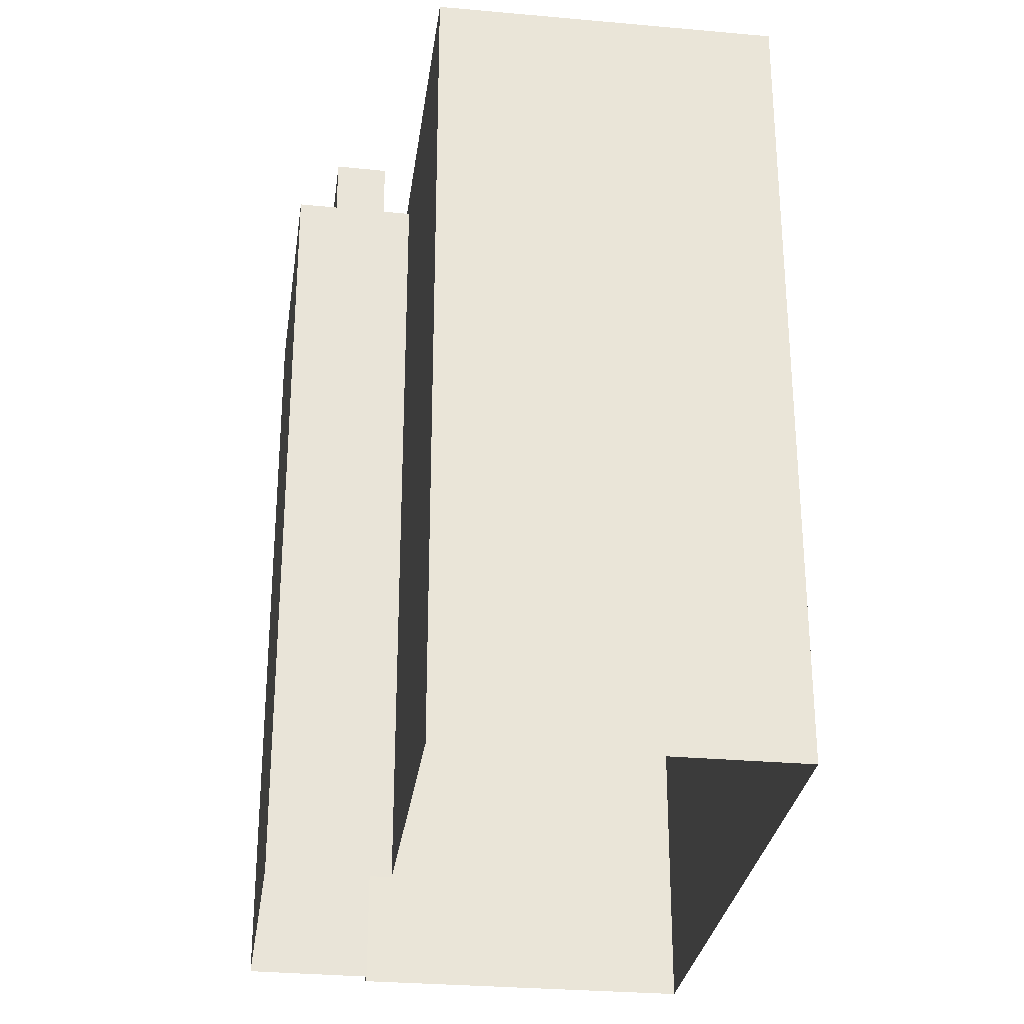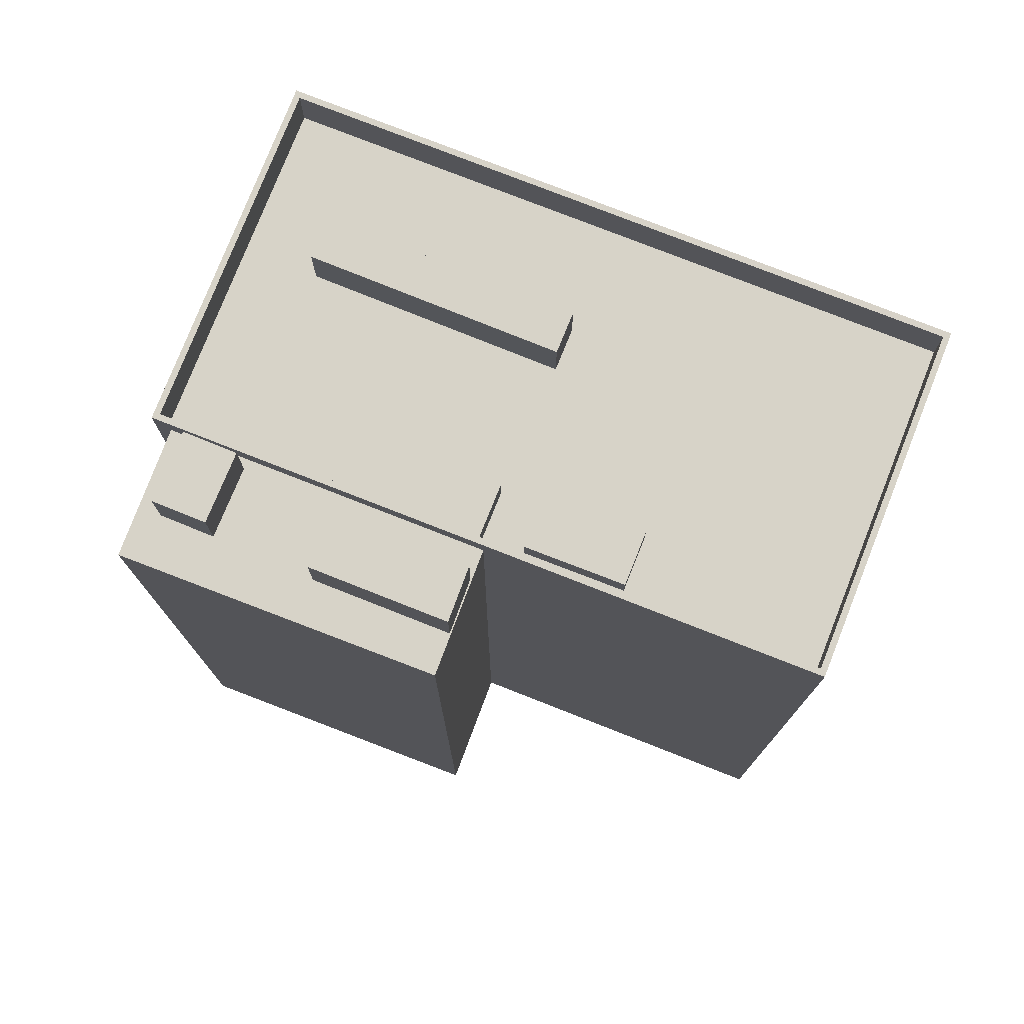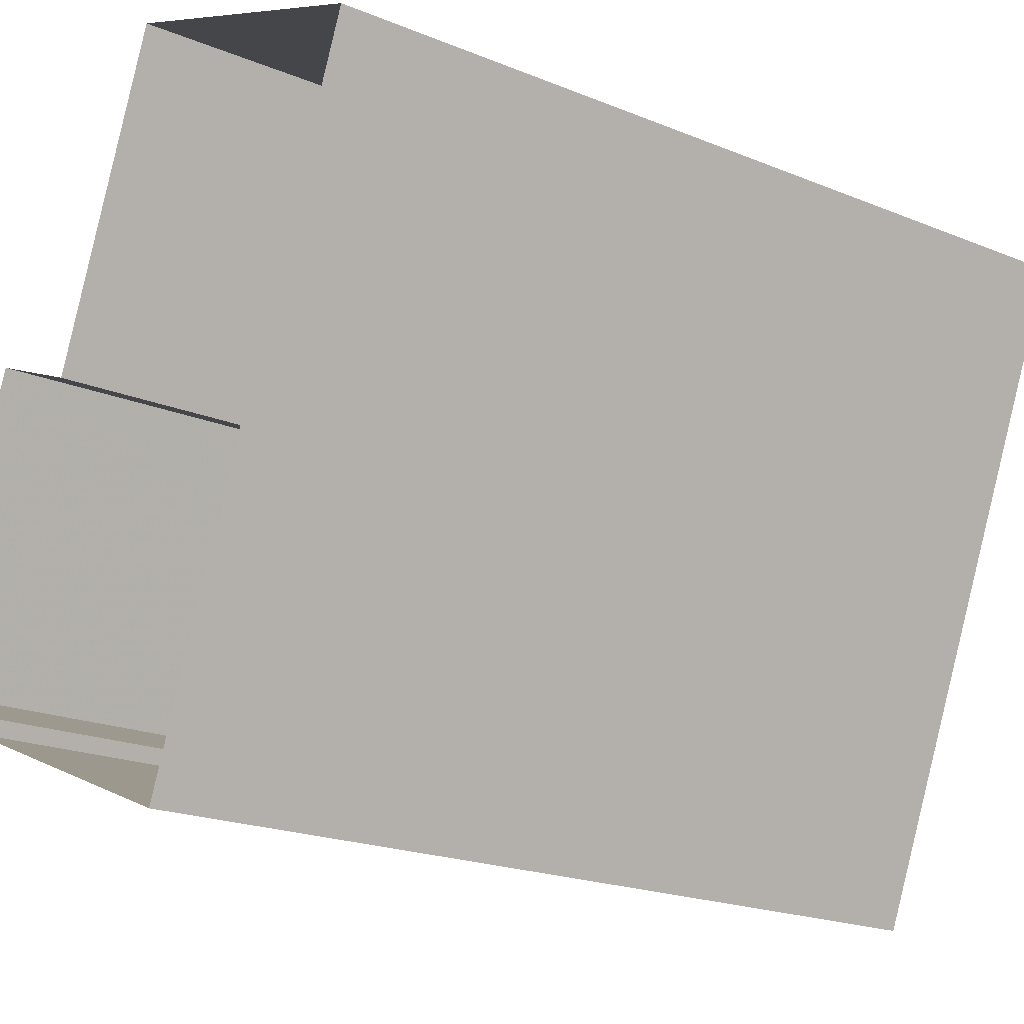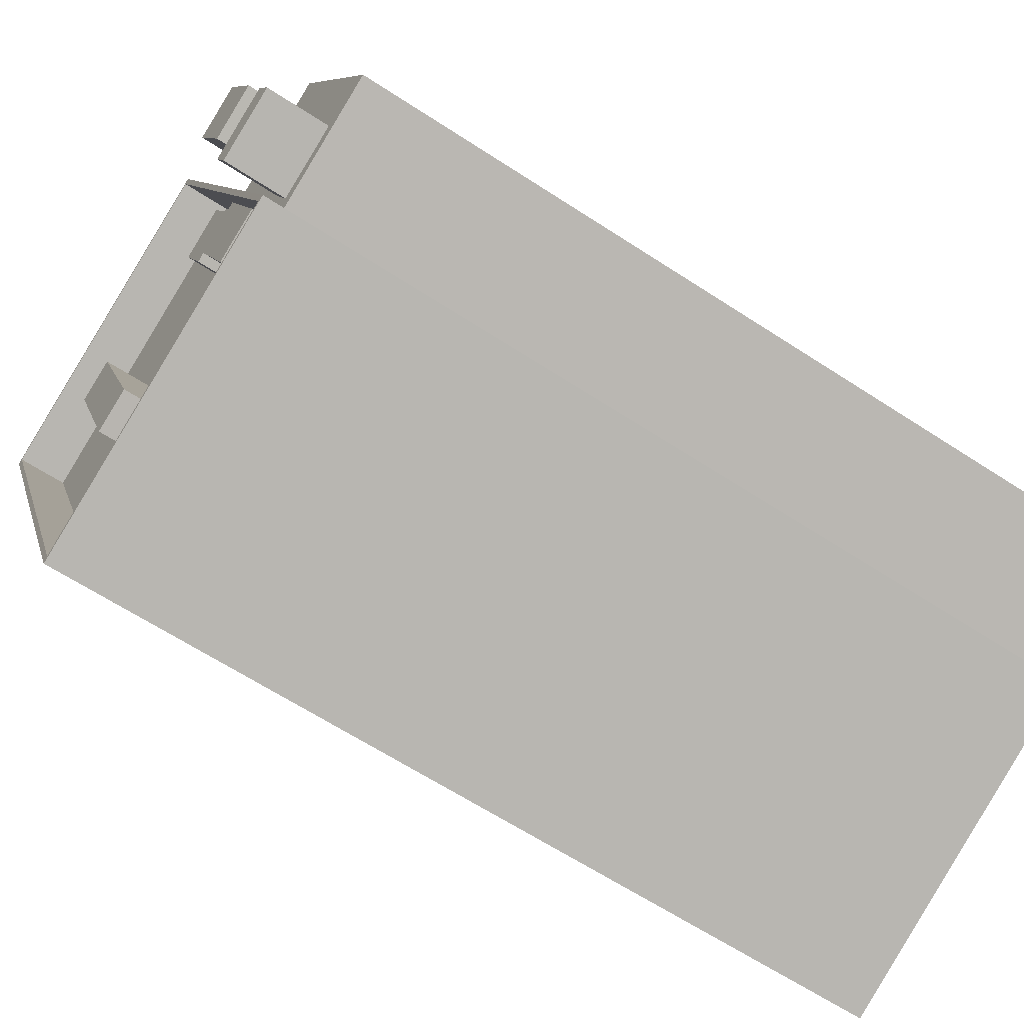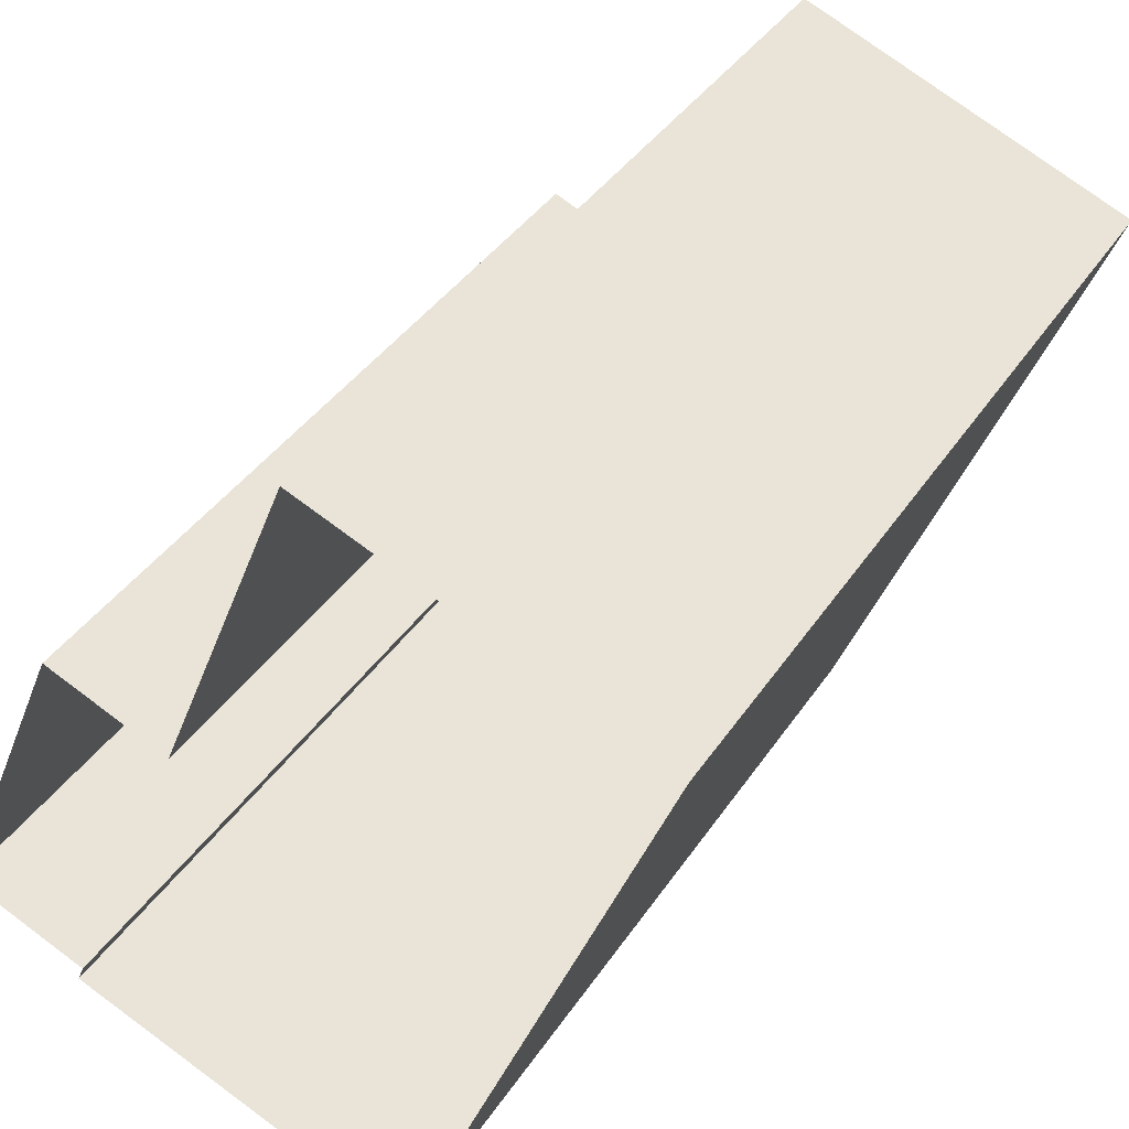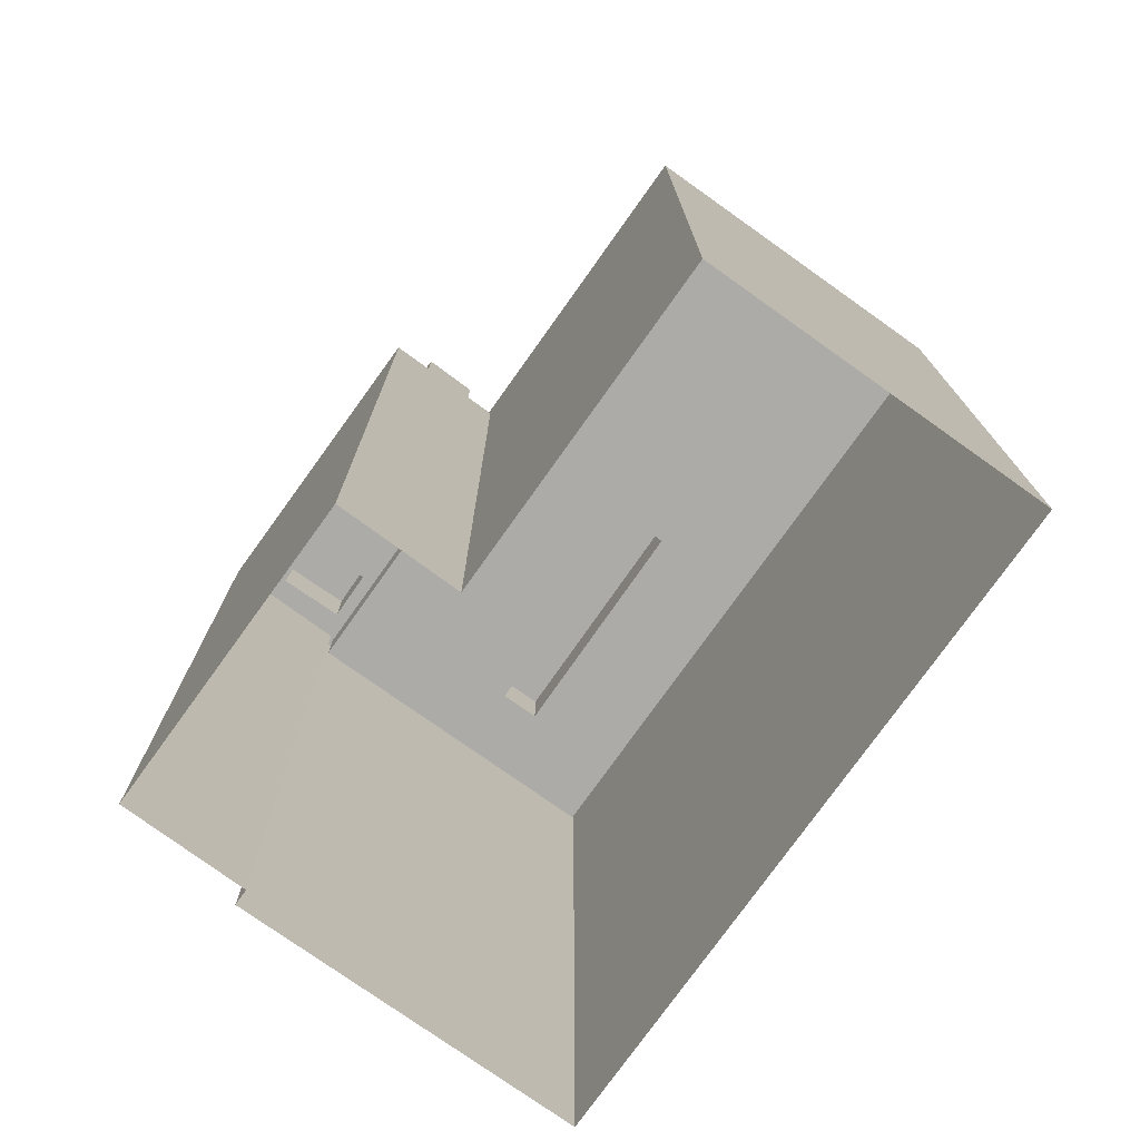
<metadata>
{"format":"obj","ext":"obj","renderer":"f3d","projection":"perspective","resolution":1024,"background":"white","views":[{"elev":-29.1,"azim":-165.5,"up":"+Z"},{"elev":77.2,"azim":133.6,"up":"+Z"},{"elev":-19.9,"azim":-127.3,"up":"+Y"},{"elev":-63.1,"azim":56.4,"up":"+Y"},{"elev":38.2,"azim":-150.5,"up":"+Y"},{"elev":-76.2,"azim":166.7,"up":"+Z"}]}
</metadata>
<code>
v -5358 -3.459e+04 4.748
v -5351 -3.461e+04 4.738
v -5374 -3.46e+04 4.745
v -5361 -3.463e+04 4.726
v -5345 -3.462e+04 4.729
v -5345 -3.462e+04 4.728
v -5345 -3.461e+04 4.739
v -5339 -3.462e+04 4.73
v -5350 -3.461e+04 48.6
v -5347 -3.462e+04 48.6
v -5345 -3.461e+04 48.6
v -5347 -3.461e+04 48.6
v -5347 -3.461e+04 45.58
v -5345 -3.461e+04 45.58
v -5351 -3.461e+04 45.58
v -5351 -3.461e+04 45.58
v -5350 -3.461e+04 45.58
v -5345 -3.461e+04 45.58
v -5347 -3.462e+04 45.58
v -5347 -3.462e+04 45.57
v -5345 -3.461e+04 45.58
v -5341 -3.462e+04 45.58
v -5343 -3.462e+04 45.58
v -5346 -3.462e+04 45.57
v -5342 -3.462e+04 45.57
v -5339 -3.462e+04 45.57
v -5345 -3.462e+04 45.57
v -5345 -3.462e+04 45.57
v -5345 -3.462e+04 48.59
v -5342 -3.462e+04 48.59
v -5343 -3.462e+04 48.6
v -5346 -3.462e+04 48.59
v -5373 -3.46e+04 46.71
v -5358 -3.459e+04 46.72
v -5374 -3.46e+04 46.71
v -5358 -3.459e+04 46.72
v -5373 -3.46e+04 44.21
v -5362 -3.461e+04 44.2
v -5366 -3.46e+04 44.21
v -5358 -3.463e+04 44.2
v -5354 -3.463e+04 44.2
v -5356 -3.462e+04 44.2
v -5361 -3.463e+04 44.19
v -5360 -3.461e+04 44.21
v -5351 -3.462e+04 44.2
v -5357 -3.46e+04 44.21
v -5345 -3.462e+04 44.2
v -5358 -3.459e+04 44.22
v -5351 -3.461e+04 44.21
v -5356 -3.46e+04 44.21
v -5355 -3.46e+04 44.21
v -5354 -3.461e+04 44.21
v -5352 -3.461e+04 44.21
v -5353 -3.461e+04 44.21
v -5355 -3.461e+04 44.21
v -5348 -3.462e+04 44.2
v -5358 -3.459e+04 44.22
v -5345 -3.462e+04 46.7
v -5345 -3.462e+04 46.7
v -5361 -3.463e+04 46.69
v -5361 -3.463e+04 46.69
v -5355 -3.46e+04 45.62
v -5355 -3.461e+04 45.62
v -5353 -3.461e+04 45.62
v -5357 -3.46e+04 45.62
v -5354 -3.461e+04 45.88
v -5351 -3.462e+04 45.88
v -5348 -3.462e+04 45.88
v -5351 -3.461e+04 45.88
v -5360 -3.461e+04 47.1
v -5358 -3.463e+04 47.09
v -5356 -3.462e+04 47.09
v -5362 -3.461e+04 47.09
f 1 2 3
f 3 2 4
f 4 5 6
f 2 7 8
f 5 2 8
f 4 2 5
f 9 10 11
f 12 9 11
f 13 14 15
f 15 16 17
f 13 18 14
f 13 15 17
f 19 17 16
f 20 19 16
f 13 21 18
f 21 22 18
f 23 22 21
f 23 19 24
f 20 24 19
f 23 21 19
f 22 23 25
f 26 22 25
f 24 20 27
f 26 25 28
f 27 20 28
f 25 27 28
f 29 30 31
f 32 29 31
f 33 34 35
f 33 36 34
f 37 38 39
f 40 41 42
f 40 43 41
f 43 38 37
f 39 38 44
f 43 40 38
f 44 42 45
f 46 39 44
f 42 41 47
f 48 39 46
f 49 47 50
f 51 48 46
f 52 53 54
f 55 52 54
f 56 47 49
f 46 44 55
f 45 47 56
f 44 45 52
f 42 47 45
f 44 52 55
f 49 50 51
f 53 49 54
f 50 57 48
f 54 49 51
f 50 48 51
f 34 58 59
f 34 36 58
f 58 60 59
f 58 61 60
f 33 35 60
f 61 33 60
f 62 63 64
f 62 65 63
f 66 67 68
f 69 66 68
f 70 71 72
f 70 73 71
f 13 12 11
f 21 13 11
f 10 21 11
f 10 19 21
f 17 10 9
f 17 19 10
f 13 17 9
f 12 13 9
f 15 14 7
f 2 15 7
f 22 8 7
f 7 14 18
f 22 26 8
f 22 7 18
f 28 8 26
f 28 5 8
f 23 31 30
f 25 23 30
f 25 30 29
f 27 25 29
f 24 29 32
f 24 27 29
f 23 32 31
f 23 24 32
f 2 1 15
f 5 28 6
f 1 34 15
f 16 59 20
f 20 59 28
f 6 28 59
f 15 34 59
f 16 15 59
f 60 4 6
f 59 60 6
f 60 3 4
f 60 35 3
f 35 1 3
f 35 34 1
f 57 36 48
f 48 36 39
f 39 33 37
f 39 36 33
f 58 36 50
f 58 50 47
f 36 57 50
f 43 61 41
f 41 58 47
f 41 61 58
f 61 43 37
f 33 61 37
f 54 64 63
f 55 54 63
f 46 63 65
f 46 55 63
f 51 65 62
f 51 46 65
f 51 62 64
f 54 51 64
f 56 68 67
f 45 56 67
f 52 67 66
f 52 45 67
f 66 69 53
f 66 53 52
f 69 49 53
f 49 69 68
f 56 49 68
f 42 72 71
f 40 42 71
f 38 40 71
f 73 38 71
f 44 38 73
f 70 44 73
f 72 44 70
f 72 42 44

</code>
